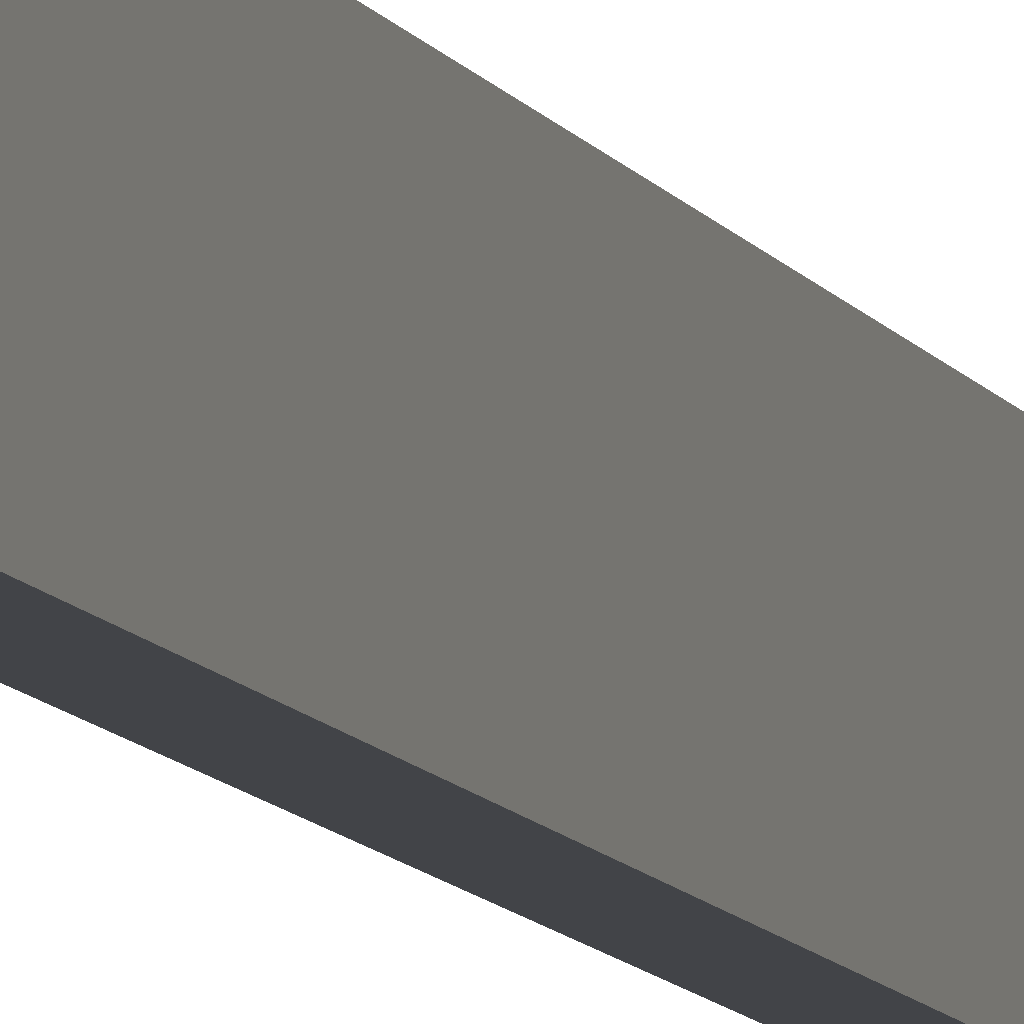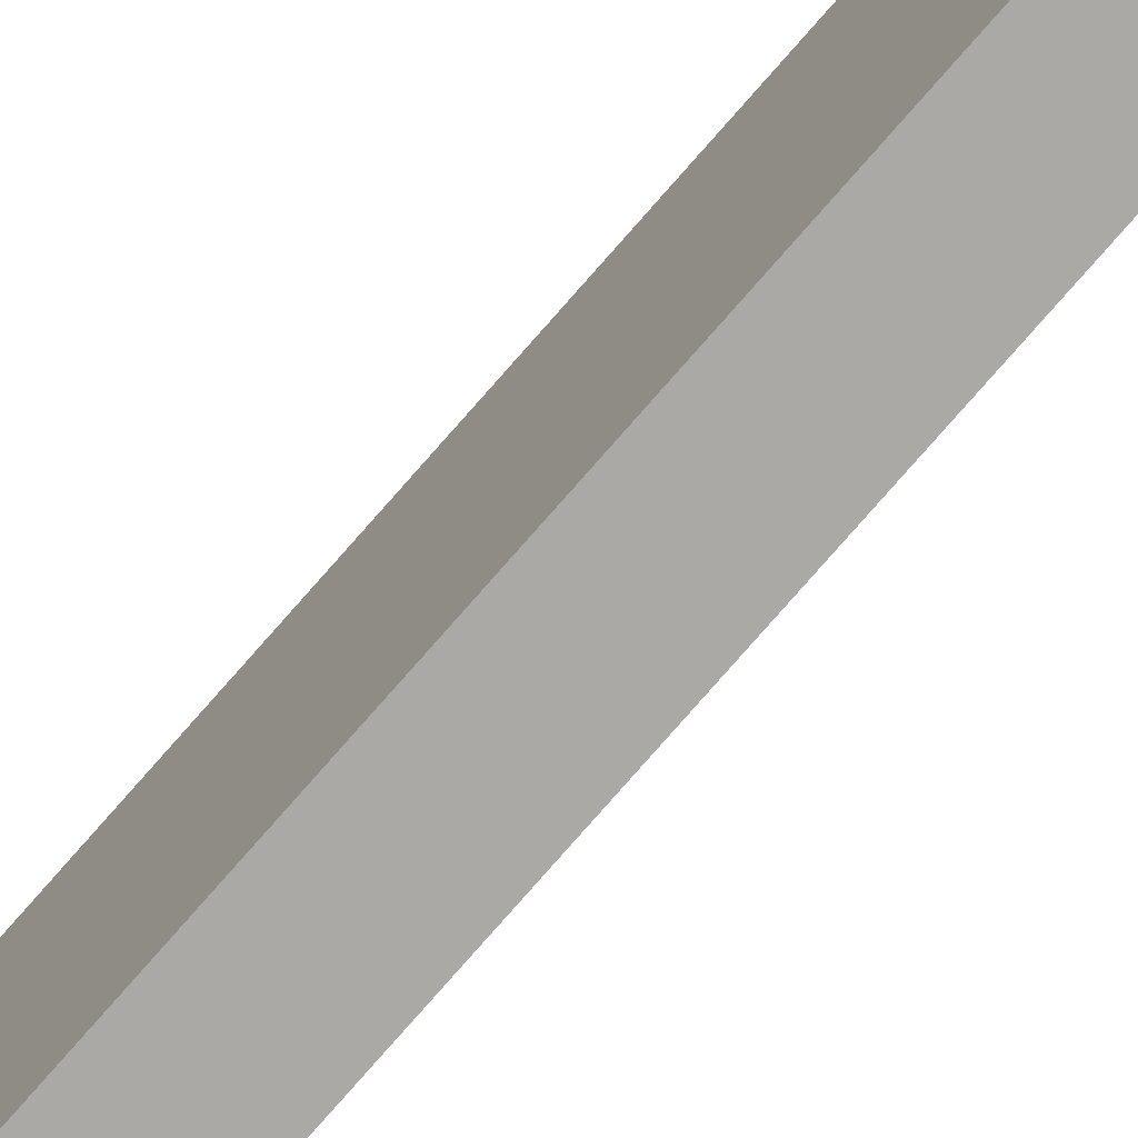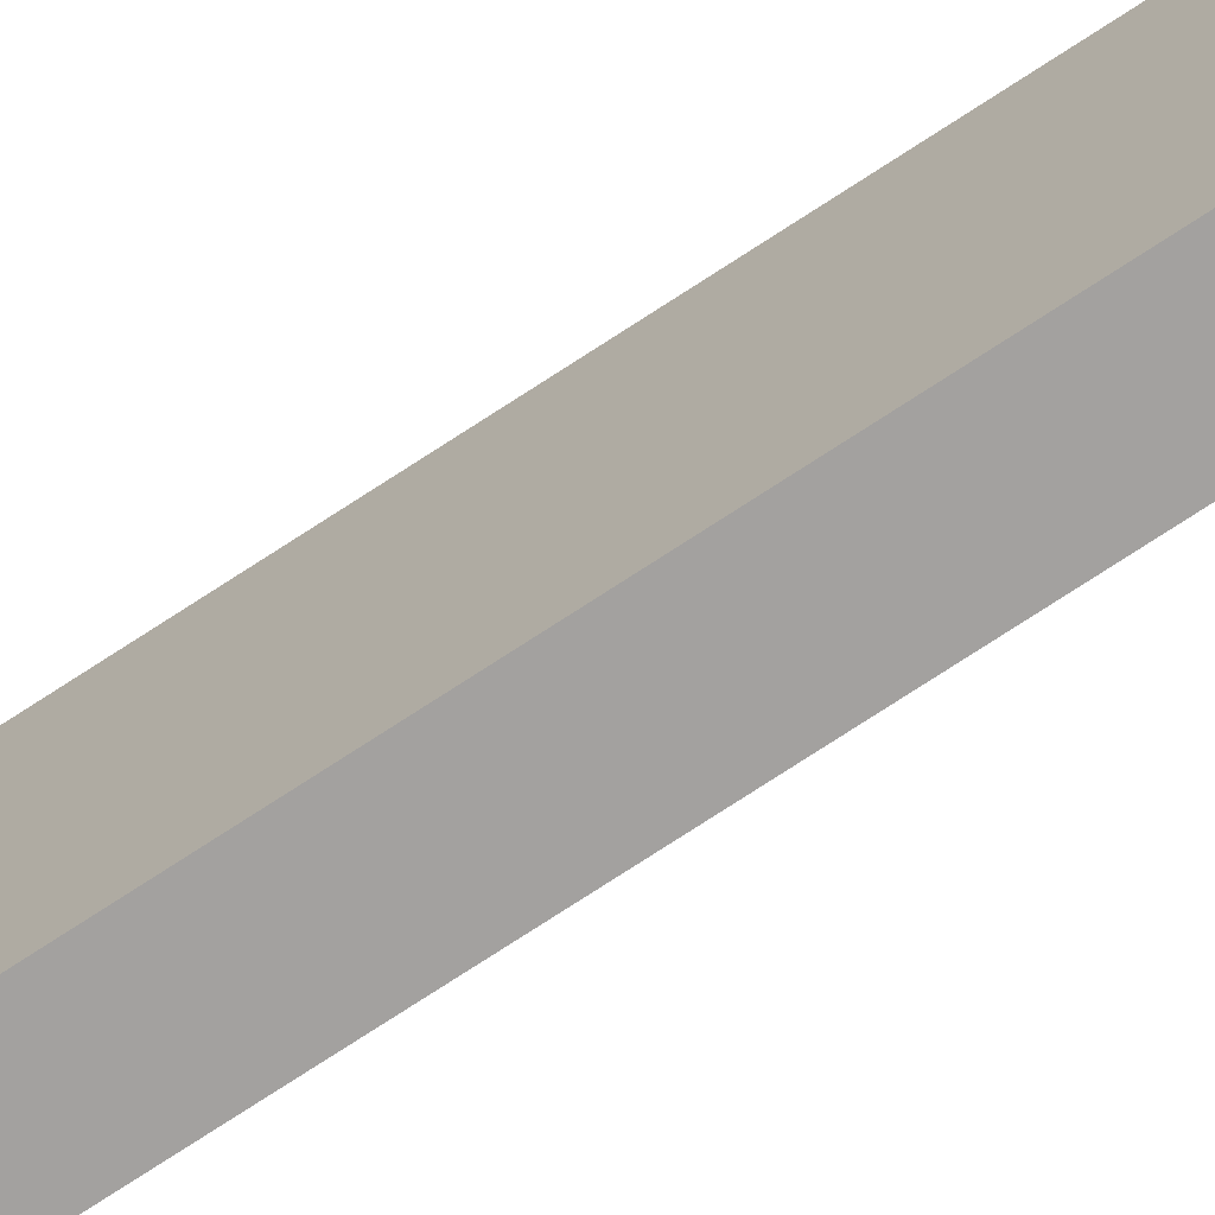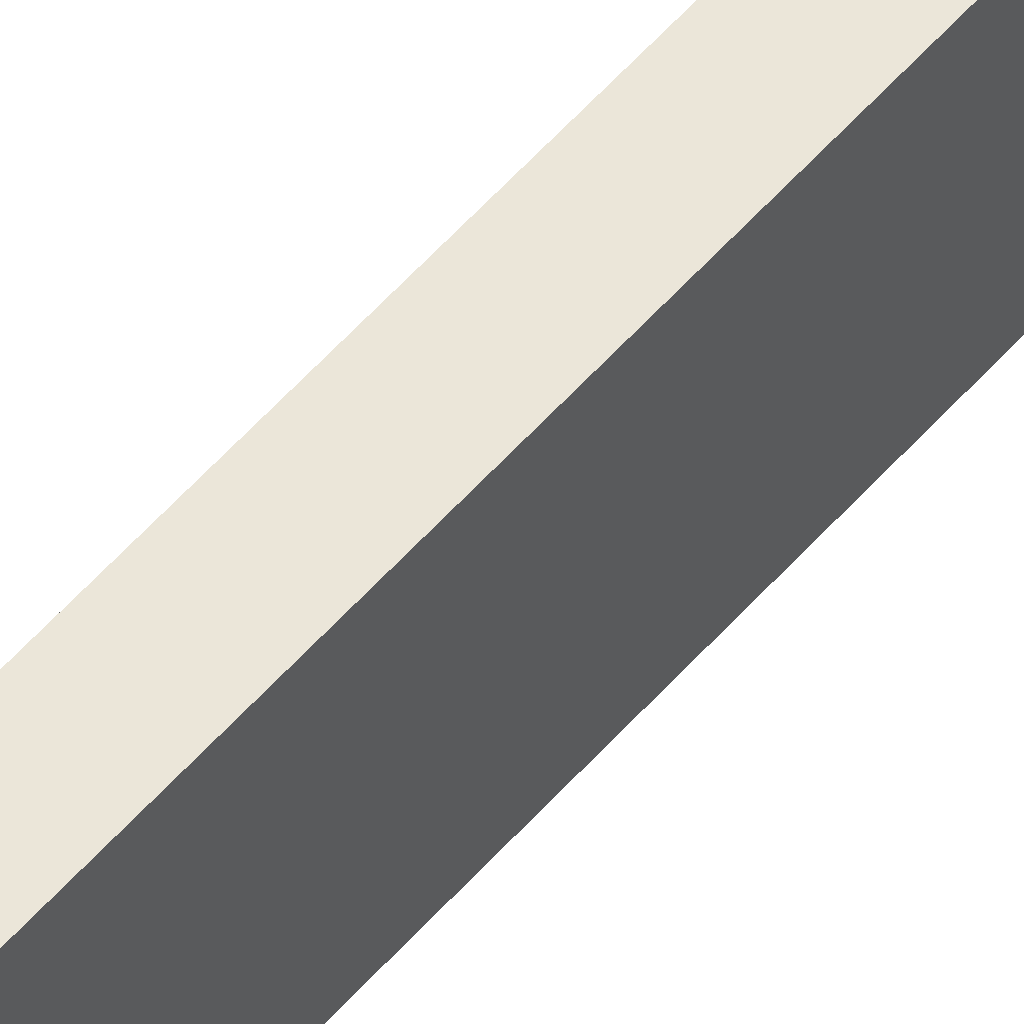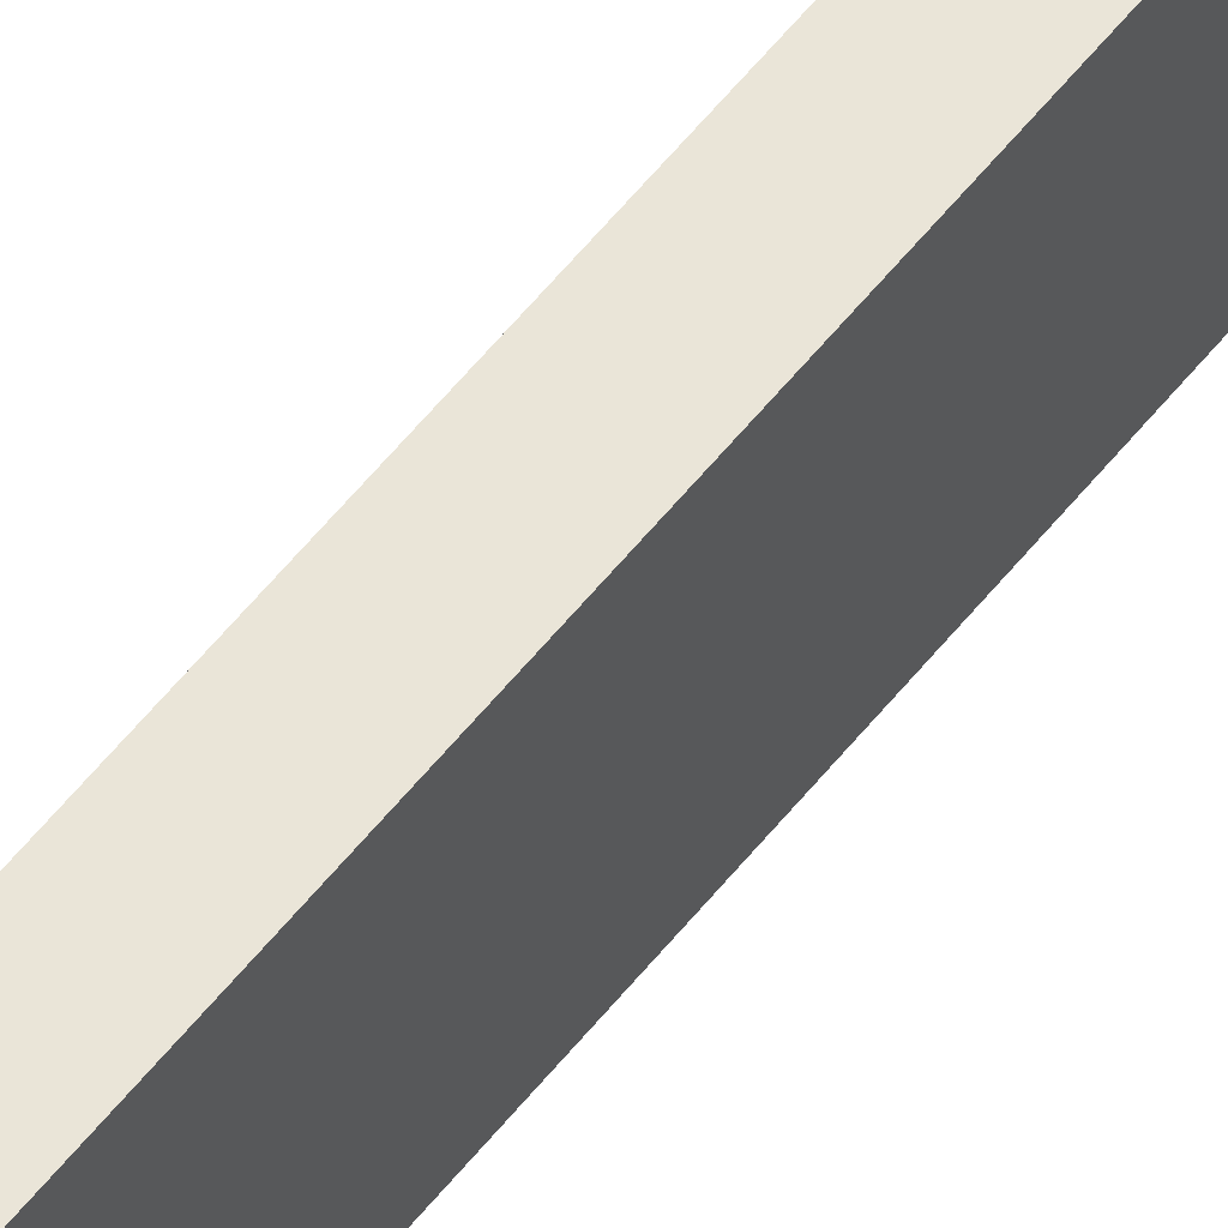
<metadata>
{"format":"obj","ext":"obj","renderer":"f3d","projection":"perspective","resolution":1024,"background":"white","views":[{"elev":-8.0,"azim":14.7,"up":"+Y"},{"elev":-75.3,"azim":139.1,"up":"+Y"},{"elev":-72.3,"azim":123.5,"up":"+Y"},{"elev":56.5,"azim":-139.4,"up":"+Y"},{"elev":58.9,"azim":38.4,"up":"+Y"}]}
</metadata>
<code>
o Group19/mesh35/mesh35-geometry#mesh35-geometry
v -0.6216 -0.1187 0.3209
v -0.6419 -0.1861 0.3209
v -0.6216 -0.1861 0.3209
v -0.6419 -0.1187 0.3209
v -0.6419 -0.1861 -0.5757
v -0.6216 -0.1861 -0.5757
v -0.6419 -0.1187 -0.5757
v -0.6216 -0.1187 -0.5757
f 1 2 3
f 2 1 4
f 3 2 1
f 4 1 2
f 5 3 2
f 2 3 5
f 6 1 3
f 3 1 6
f 1 7 4
f 4 7 1
f 7 2 4
f 4 2 7
f 3 5 6
f 6 5 3
f 2 7 5
f 5 7 2
f 1 6 8
f 8 6 1
f 7 1 8
f 8 1 7
f 7 6 5
f 5 6 7
f 6 7 8
f 8 7 6

</code>
